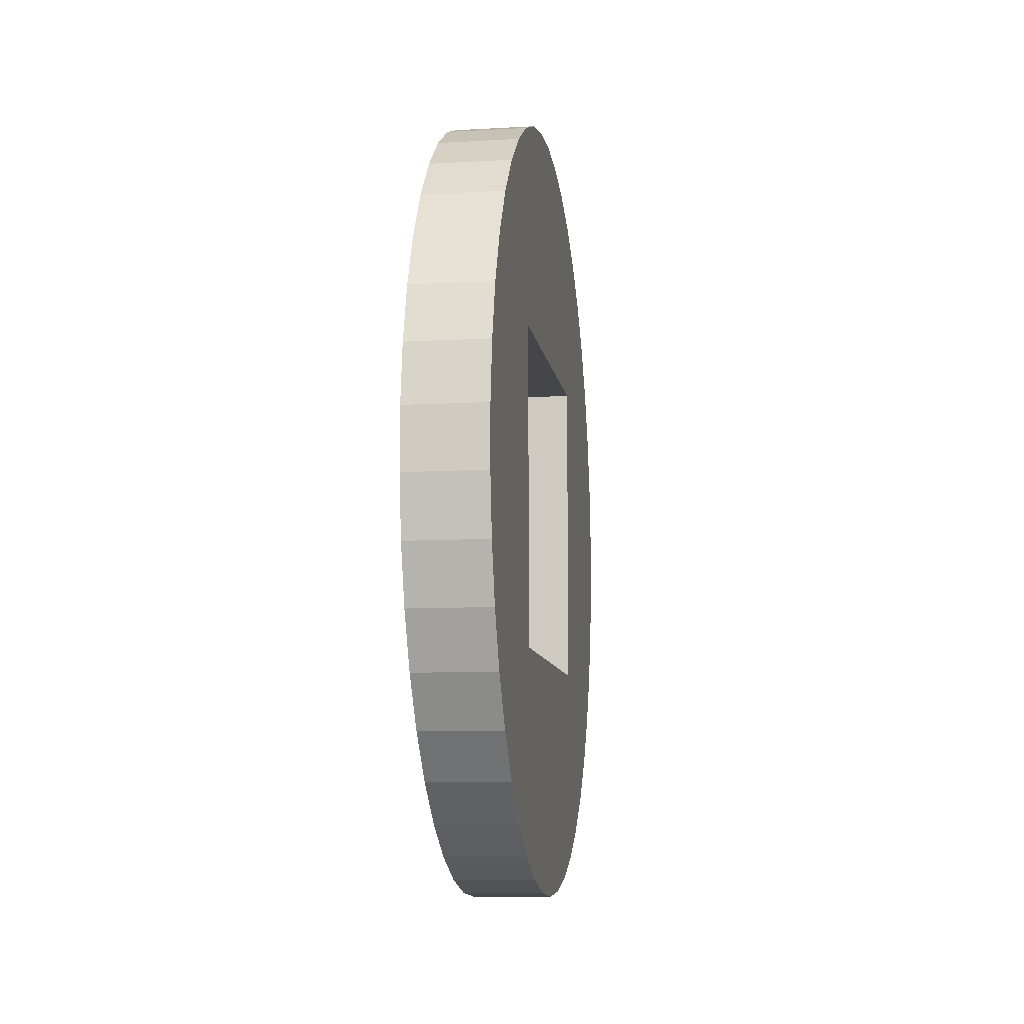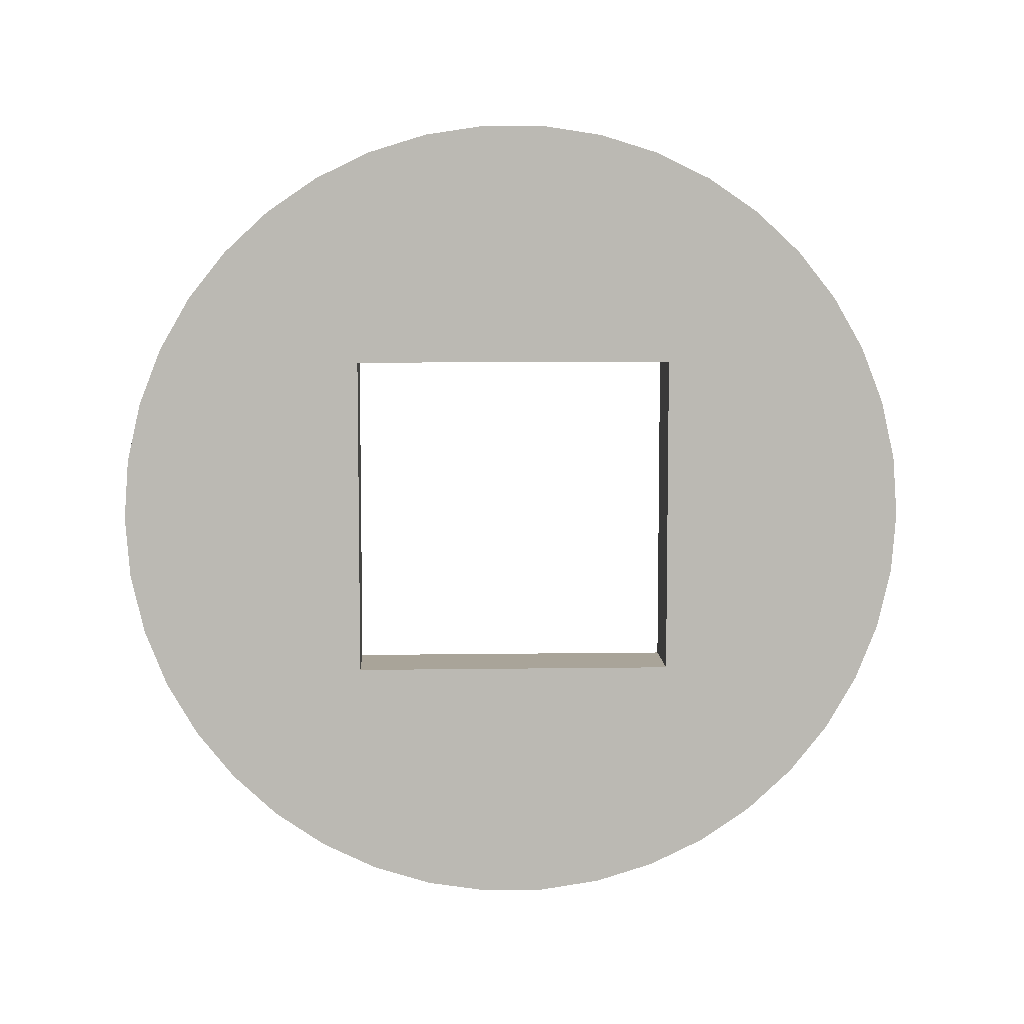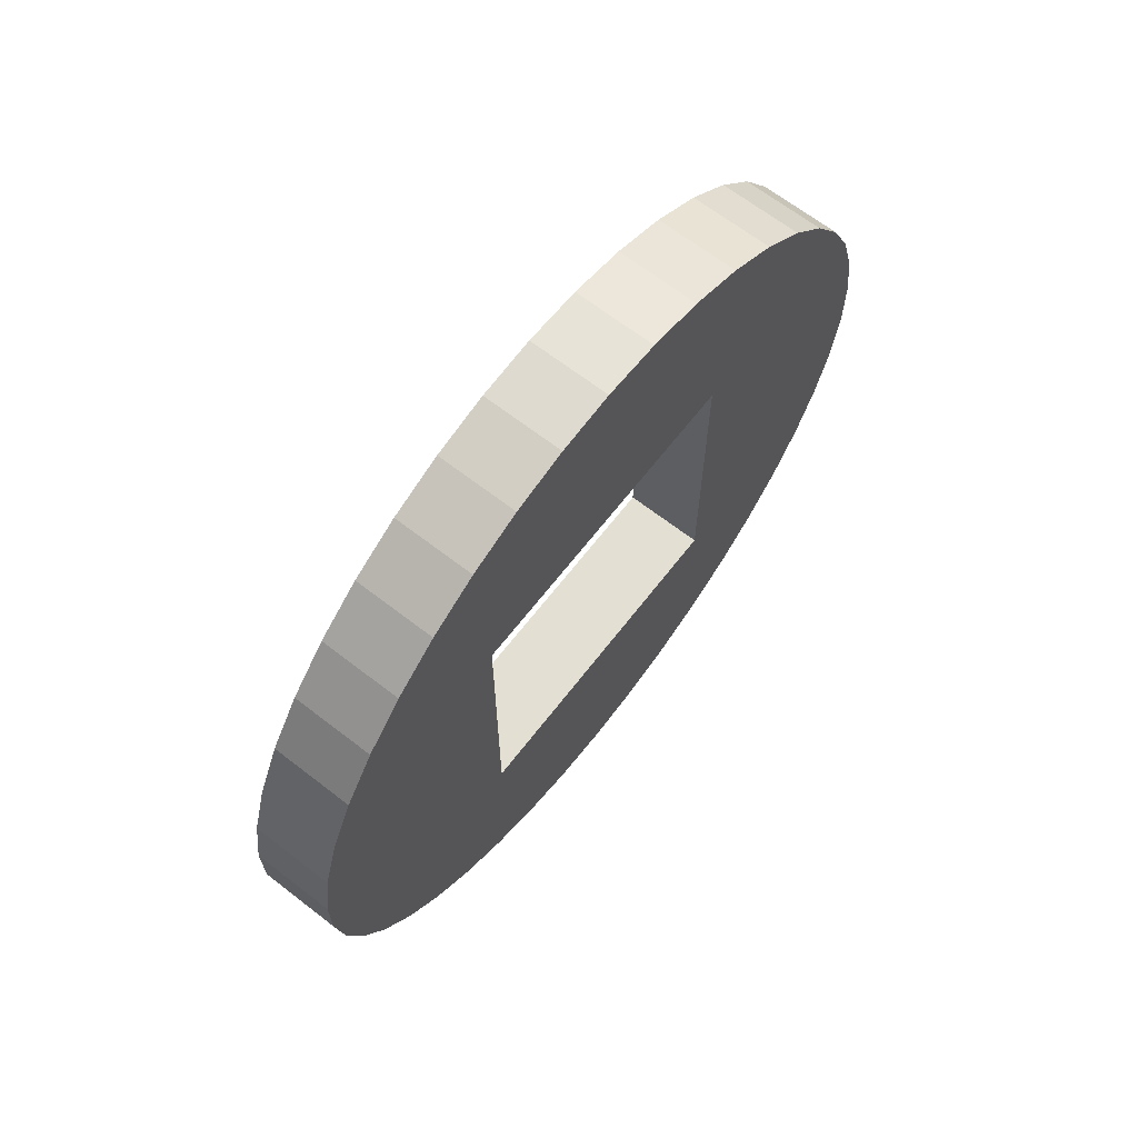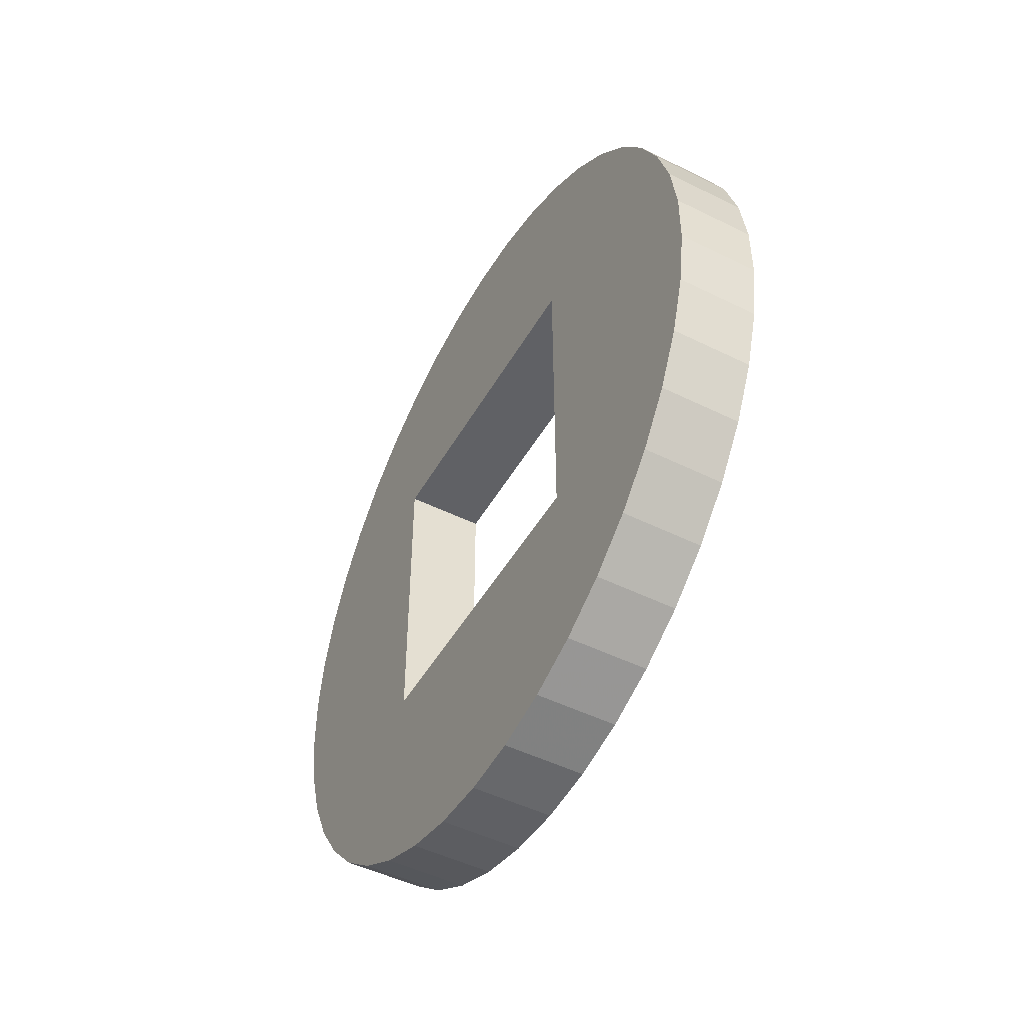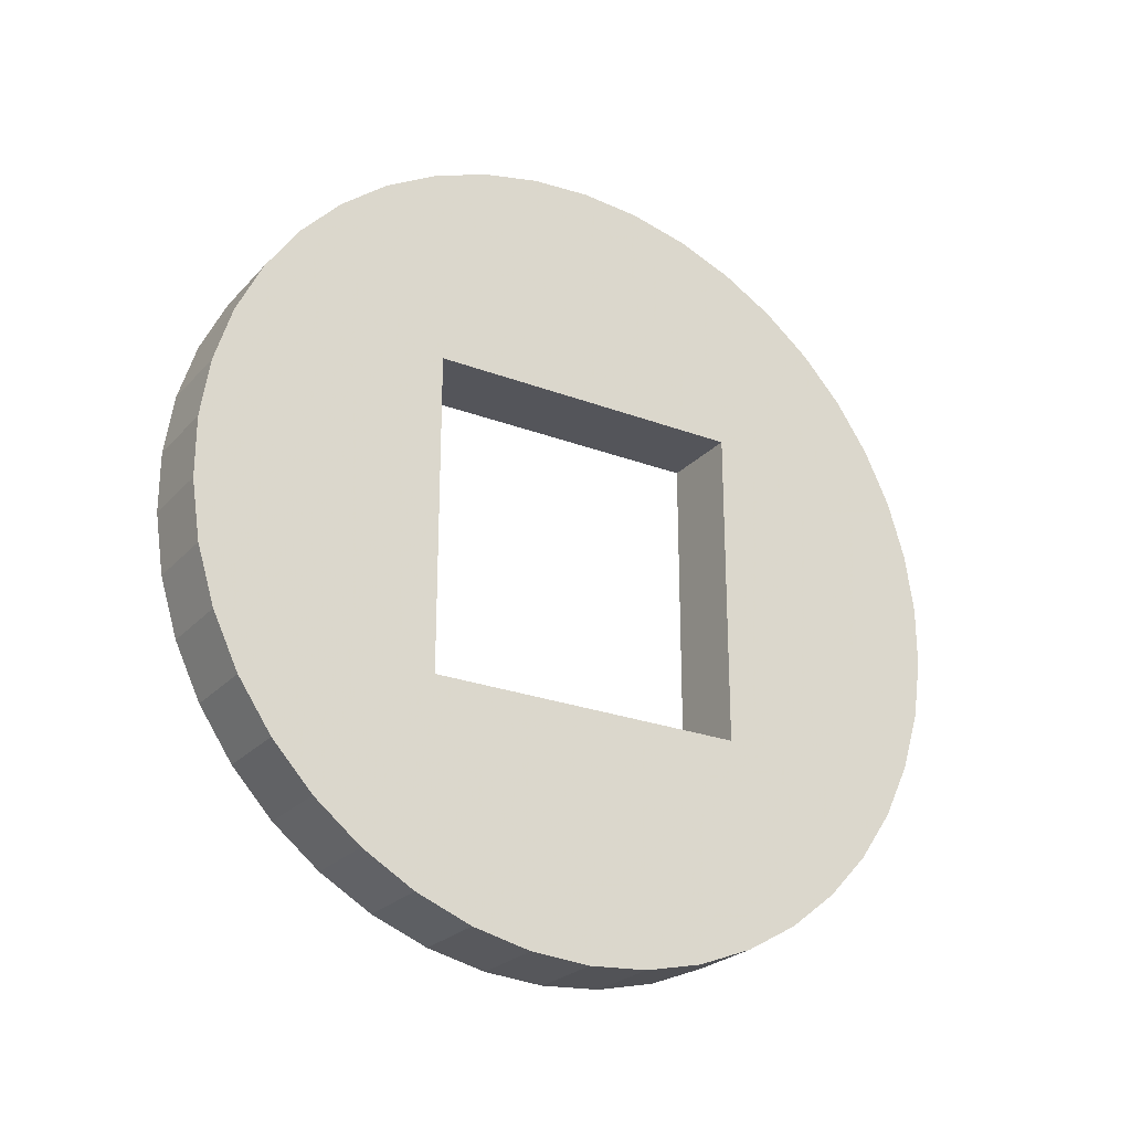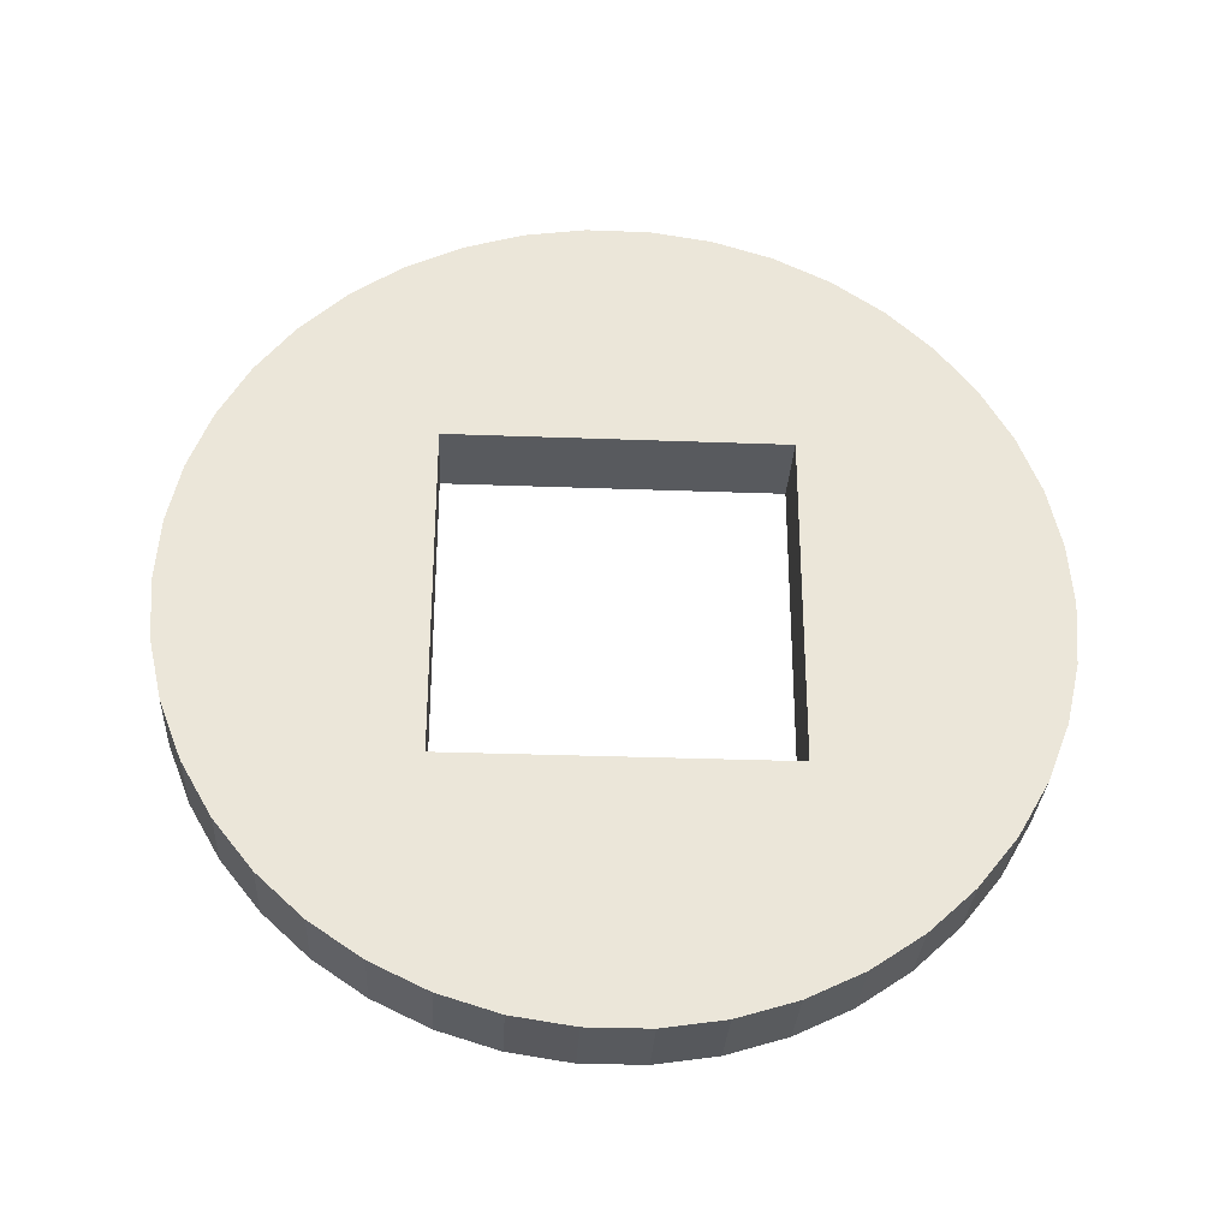
<metadata>
{"format":"obj","ext":"obj","renderer":"f3d","projection":"perspective","resolution":1024,"background":"white","views":[{"elev":-9.5,"azim":-171.6,"up":"+Z"},{"elev":7.3,"azim":-92.5,"up":"+Y"},{"elev":66.5,"azim":37.8,"up":"+Z"},{"elev":-48.6,"azim":-28.9,"up":"+Z"},{"elev":-24.9,"azim":-121.7,"up":"+Z"},{"elev":-30.7,"azim":86.9,"up":"+Y"}]}
</metadata>
<code>
v 1.115 -2.917 -0.4054
v 1.115 -2.917 0.5234
v 0.8824 -2.917 0.5234
v 0.8824 -2.917 -0.4054
v 1.115 -3.846 0.5234
v 0.8824 -3.846 0.5234
v 1.115 -3.846 -0.4054
v 0.8824 -3.846 -0.4054
v 0.8824 -3.382 1.22
v 0.8824 -3.555 1.207
v 0.8824 -3.724 1.168
v 0.8824 -3.885 1.105
v 0.8824 -4.036 1.018
v 0.8824 -4.171 0.91
v 0.8824 -4.289 0.7828
v 0.8824 -4.387 0.6395
v 0.8824 -4.462 0.4831
v 0.8824 -4.513 0.3173
v 0.8824 -4.539 0.1457
v 0.8824 -4.539 -0.0278
v 0.8824 -4.513 -0.1994
v 0.8824 -4.462 -0.3652
v 0.8824 -4.387 -0.5215
v 0.8824 -4.289 -0.6649
v 0.8824 -4.171 -0.7921
v 0.8824 -4.036 -0.9003
v 0.8824 -3.885 -0.9871
v 0.8824 -3.724 -1.05
v 0.8824 -3.555 -1.089
v 0.8824 -3.382 -1.102
v 0.8824 -3.208 -1.089
v 0.8824 -3.039 -1.05
v 0.8824 -2.878 -0.9871
v 0.8824 -2.727 -0.9003
v 0.8824 -2.592 -0.7921
v 0.8824 -2.474 -0.6649
v 0.8824 -2.376 -0.5215
v 0.8824 -2.301 -0.3652
v 0.8824 -2.25 -0.1994
v 0.8824 -2.224 -0.0278
v 0.8824 -2.224 0.1457
v 0.8824 -2.25 0.3173
v 0.8824 -2.301 0.4831
v 0.8824 -2.376 0.6395
v 0.8824 -2.474 0.7828
v 0.8824 -2.592 0.91
v 0.8824 -2.727 1.018
v 0.8824 -2.878 1.105
v 0.8824 -3.039 1.168
v 0.8824 -3.208 1.207
v 1.115 -3.382 1.22
v 1.115 -3.208 1.207
v 1.115 -3.039 1.168
v 1.115 -2.878 1.105
v 1.115 -2.727 1.018
v 1.115 -2.592 0.91
v 1.115 -2.474 0.7828
v 1.115 -2.376 0.6395
v 1.115 -2.301 0.4831
v 1.115 -2.25 0.3173
v 1.115 -2.224 0.1457
v 1.115 -2.224 -0.0278
v 1.115 -2.25 -0.1994
v 1.115 -2.301 -0.3652
v 1.115 -2.376 -0.5215
v 1.115 -2.474 -0.6649
v 1.115 -2.592 -0.7921
v 1.115 -2.727 -0.9003
v 1.115 -2.878 -0.9871
v 1.115 -3.039 -1.05
v 1.115 -3.208 -1.089
v 1.115 -3.382 -1.102
v 1.115 -3.555 -1.089
v 1.115 -3.724 -1.05
v 1.115 -3.885 -0.9871
v 1.115 -4.036 -0.9003
v 1.115 -4.171 -0.7921
v 1.115 -4.289 -0.6649
v 1.115 -4.387 -0.5215
v 1.115 -4.462 -0.3652
v 1.115 -4.513 -0.1994
v 1.115 -4.539 -0.0278
v 1.115 -4.539 0.1457
v 1.115 -4.513 0.3173
v 1.115 -4.462 0.4831
v 1.115 -4.387 0.6395
v 1.115 -4.289 0.7828
v 1.115 -4.171 0.91
v 1.115 -4.036 1.018
v 1.115 -3.885 1.105
v 1.115 -3.724 1.168
v 1.115 -3.555 1.207
f 1 2 4
f 4 2 3
f 2 5 3
f 3 5 6
f 5 7 6
f 6 7 8
f 7 1 8
f 8 1 4
f 10 92 9
f 9 92 51
f 9 51 50
f 50 51 52
f 50 52 49
f 49 52 53
f 49 53 48
f 48 53 54
f 48 54 47
f 47 54 55
f 47 55 46
f 46 55 56
f 46 56 45
f 45 56 57
f 45 57 44
f 44 57 58
f 44 58 43
f 43 58 59
f 43 59 42
f 42 59 60
f 42 60 41
f 41 60 61
f 41 61 40
f 40 61 62
f 40 62 39
f 39 62 63
f 39 63 38
f 38 63 64
f 38 64 37
f 37 64 65
f 37 65 36
f 36 65 66
f 36 66 35
f 35 66 67
f 35 67 34
f 34 67 68
f 34 68 33
f 33 68 69
f 33 69 32
f 32 69 70
f 32 70 31
f 31 70 71
f 31 71 30
f 30 71 72
f 30 72 29
f 29 72 73
f 29 73 28
f 28 73 74
f 28 74 27
f 27 74 75
f 27 75 26
f 26 75 76
f 26 76 25
f 25 76 77
f 25 77 24
f 24 77 78
f 24 78 23
f 23 78 79
f 23 79 22
f 22 79 80
f 22 80 21
f 21 80 81
f 21 81 20
f 20 81 82
f 20 82 19
f 19 82 83
f 19 83 18
f 18 83 84
f 18 84 17
f 17 84 85
f 17 85 16
f 16 85 86
f 16 86 15
f 15 86 87
f 15 87 14
f 14 87 88
f 14 88 13
f 13 88 89
f 13 89 12
f 12 89 90
f 12 90 11
f 11 90 91
f 11 91 10
f 10 91 92
f 4 30 8
f 8 30 29
f 8 29 28
f 3 40 4
f 4 40 39
f 4 39 38
f 6 9 3
f 3 9 50
f 3 50 49
f 8 19 6
f 6 19 18
f 6 18 17
f 49 48 3
f 3 48 47
f 3 47 46
f 46 45 3
f 3 45 44
f 3 44 43
f 43 42 3
f 3 42 41
f 3 41 40
f 38 37 4
f 4 37 36
f 4 36 35
f 35 34 4
f 4 34 33
f 4 33 32
f 32 31 4
f 4 31 30
f 28 27 8
f 8 27 26
f 8 26 25
f 25 24 8
f 8 24 23
f 8 23 22
f 22 21 8
f 8 21 20
f 8 20 19
f 17 16 6
f 6 16 15
f 6 15 14
f 14 13 6
f 6 13 12
f 6 12 11
f 11 10 6
f 6 10 9
f 7 72 1
f 1 72 71
f 1 71 70
f 5 82 7
f 7 82 81
f 7 81 80
f 2 51 5
f 5 51 92
f 5 92 91
f 1 61 2
f 2 61 60
f 2 60 59
f 91 90 5
f 5 90 89
f 5 89 88
f 88 87 5
f 5 87 86
f 5 86 85
f 85 84 5
f 5 84 83
f 5 83 82
f 80 79 7
f 7 79 78
f 7 78 77
f 77 76 7
f 7 76 75
f 7 75 74
f 74 73 7
f 7 73 72
f 70 69 1
f 1 69 68
f 1 68 67
f 67 66 1
f 1 66 65
f 1 65 64
f 64 63 1
f 1 63 62
f 1 62 61
f 59 58 2
f 2 58 57
f 2 57 56
f 56 55 2
f 2 55 54
f 2 54 53
f 53 52 2
f 2 52 51

</code>
